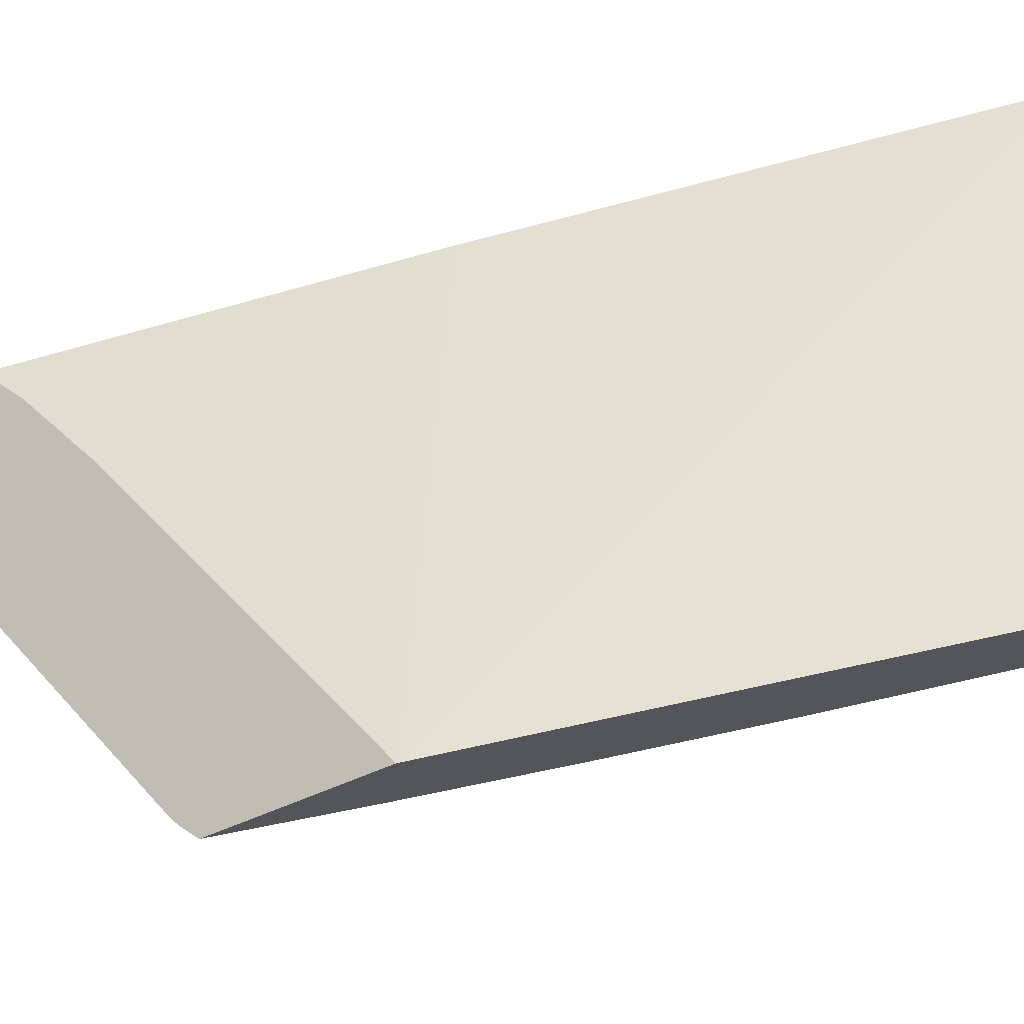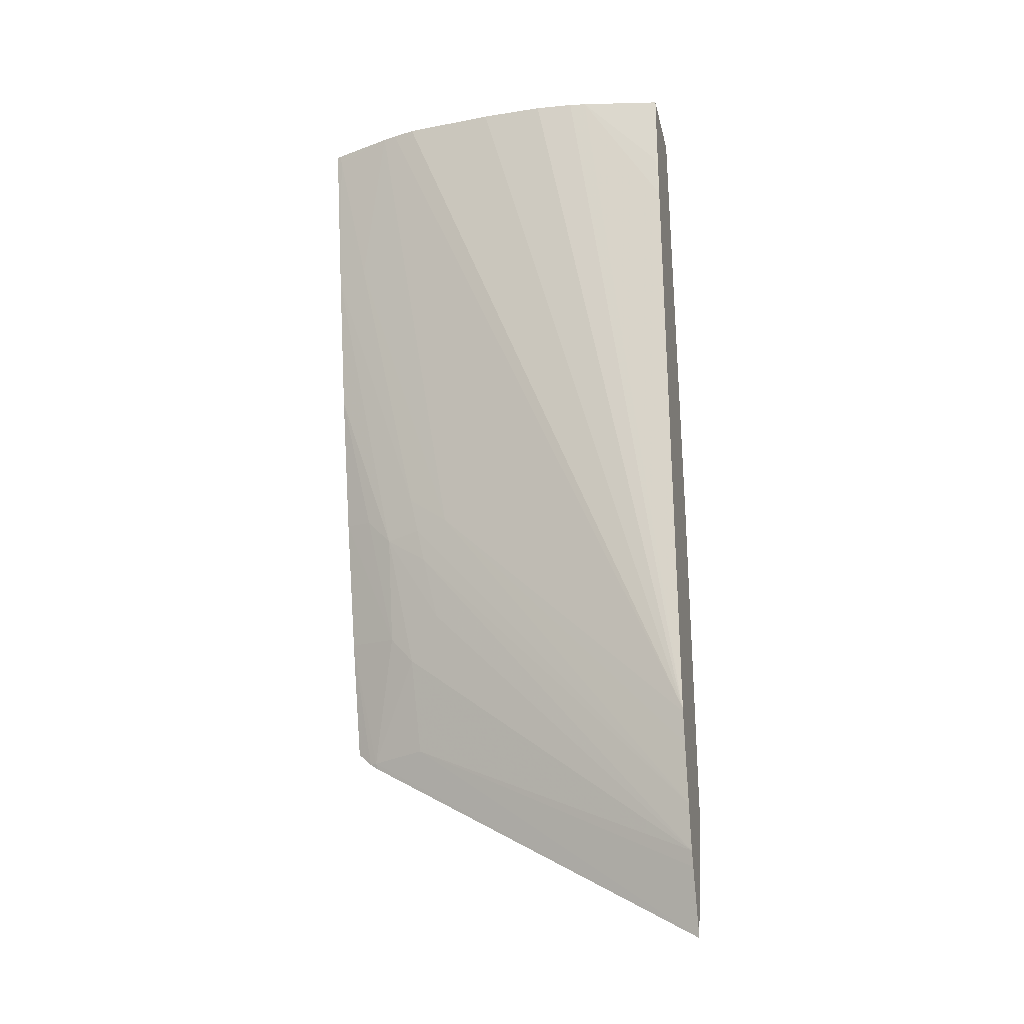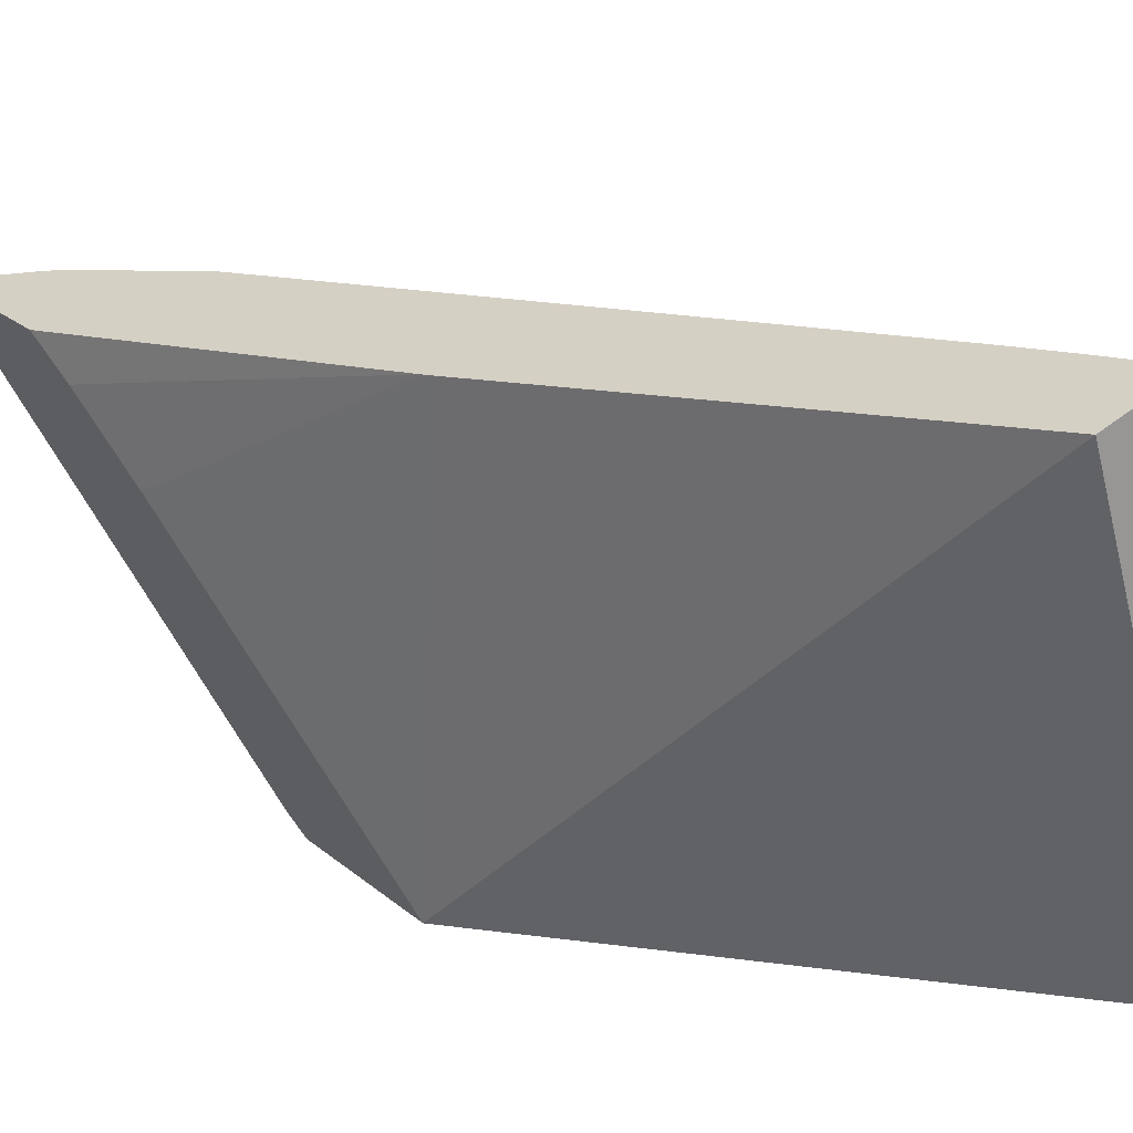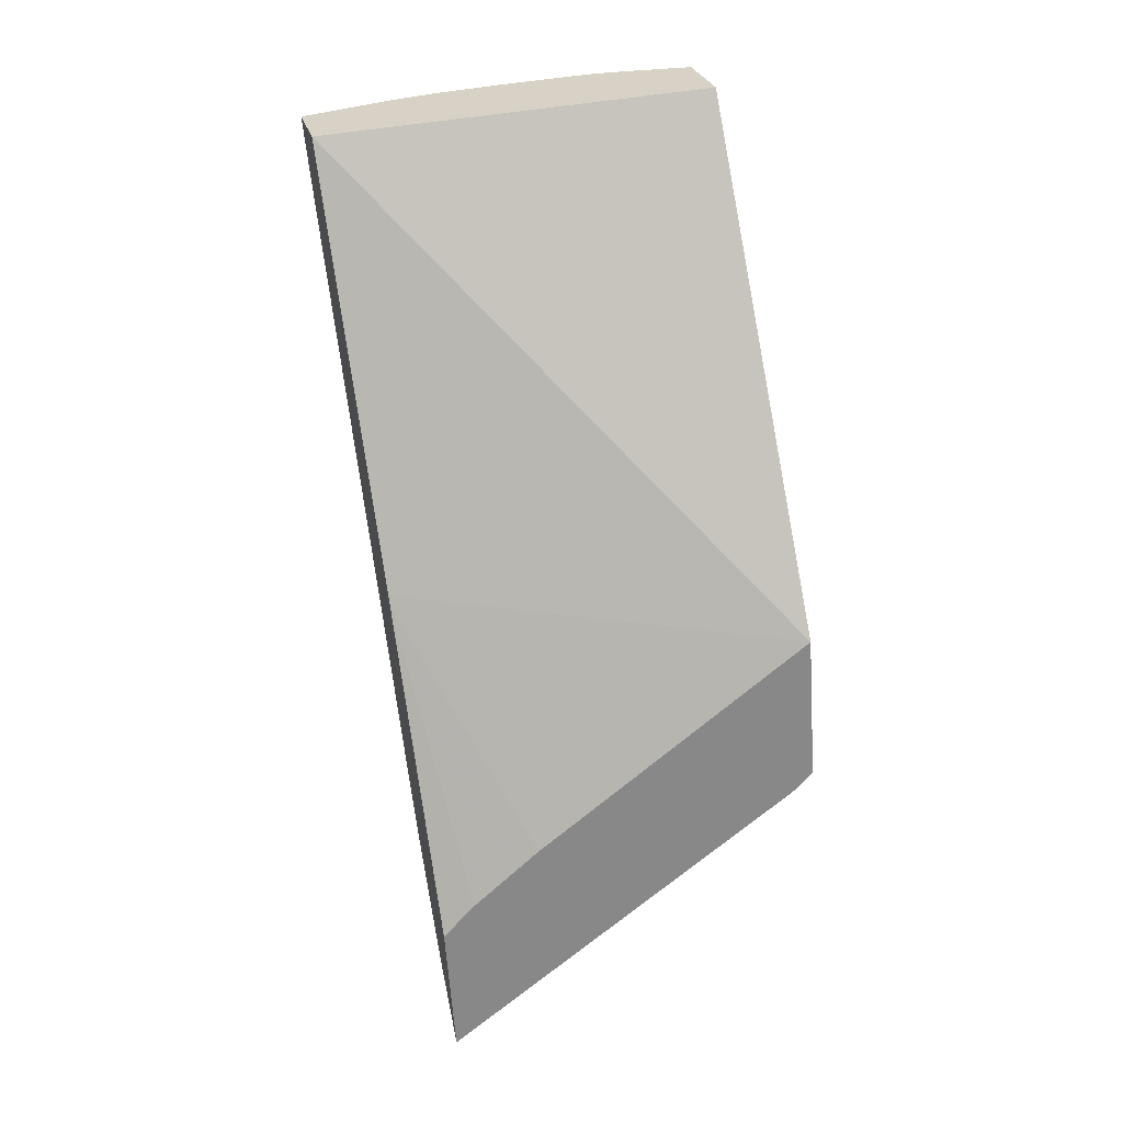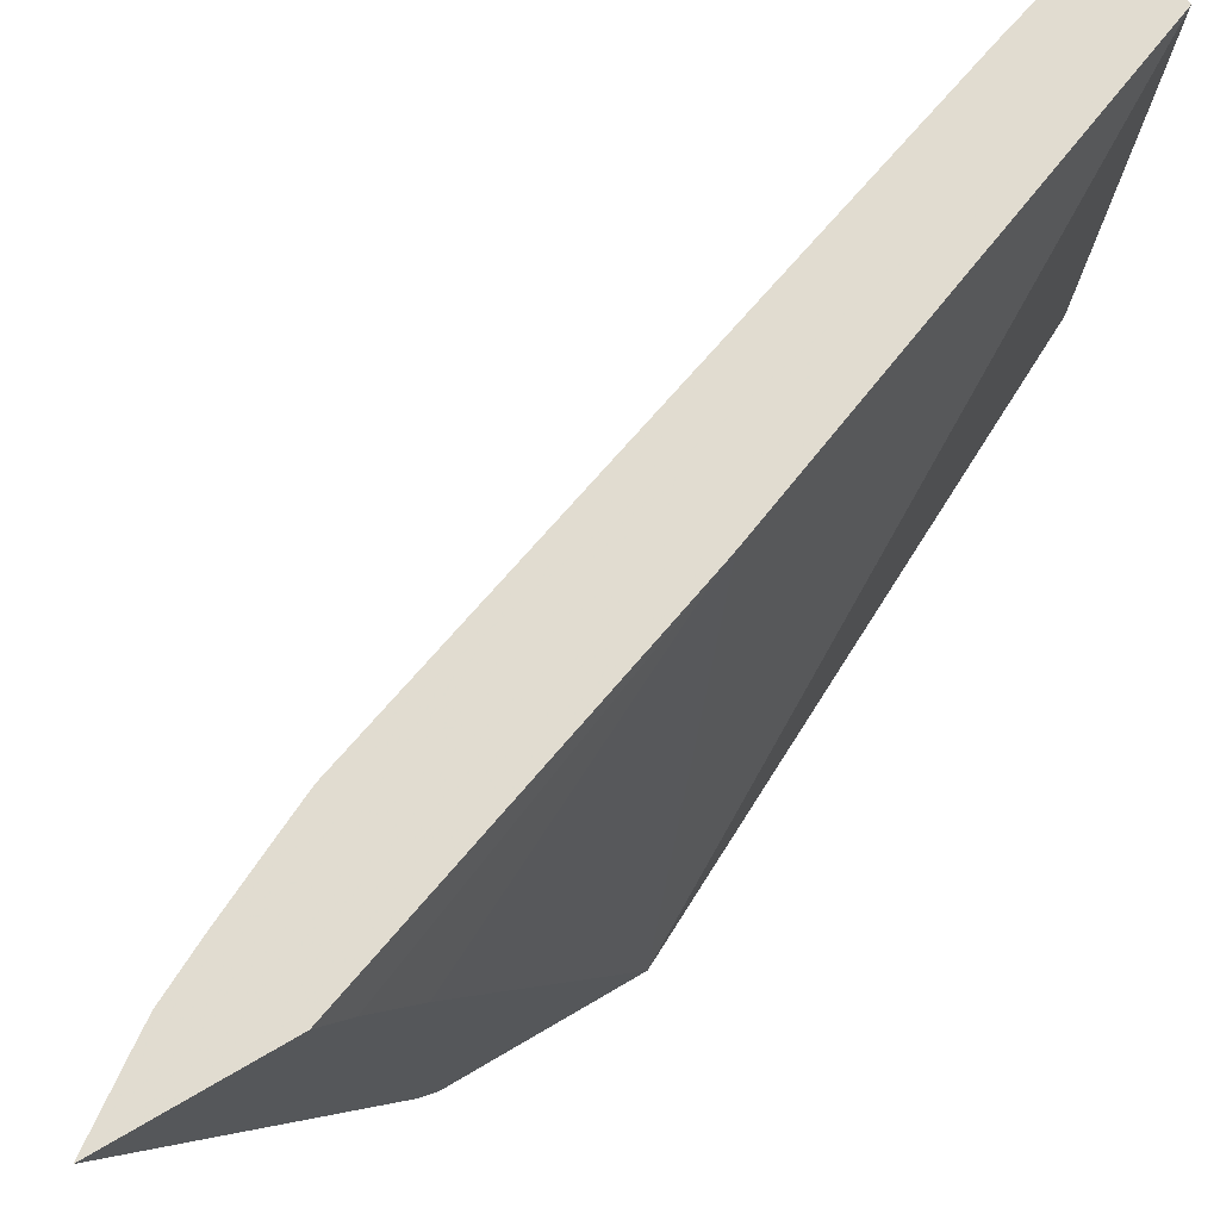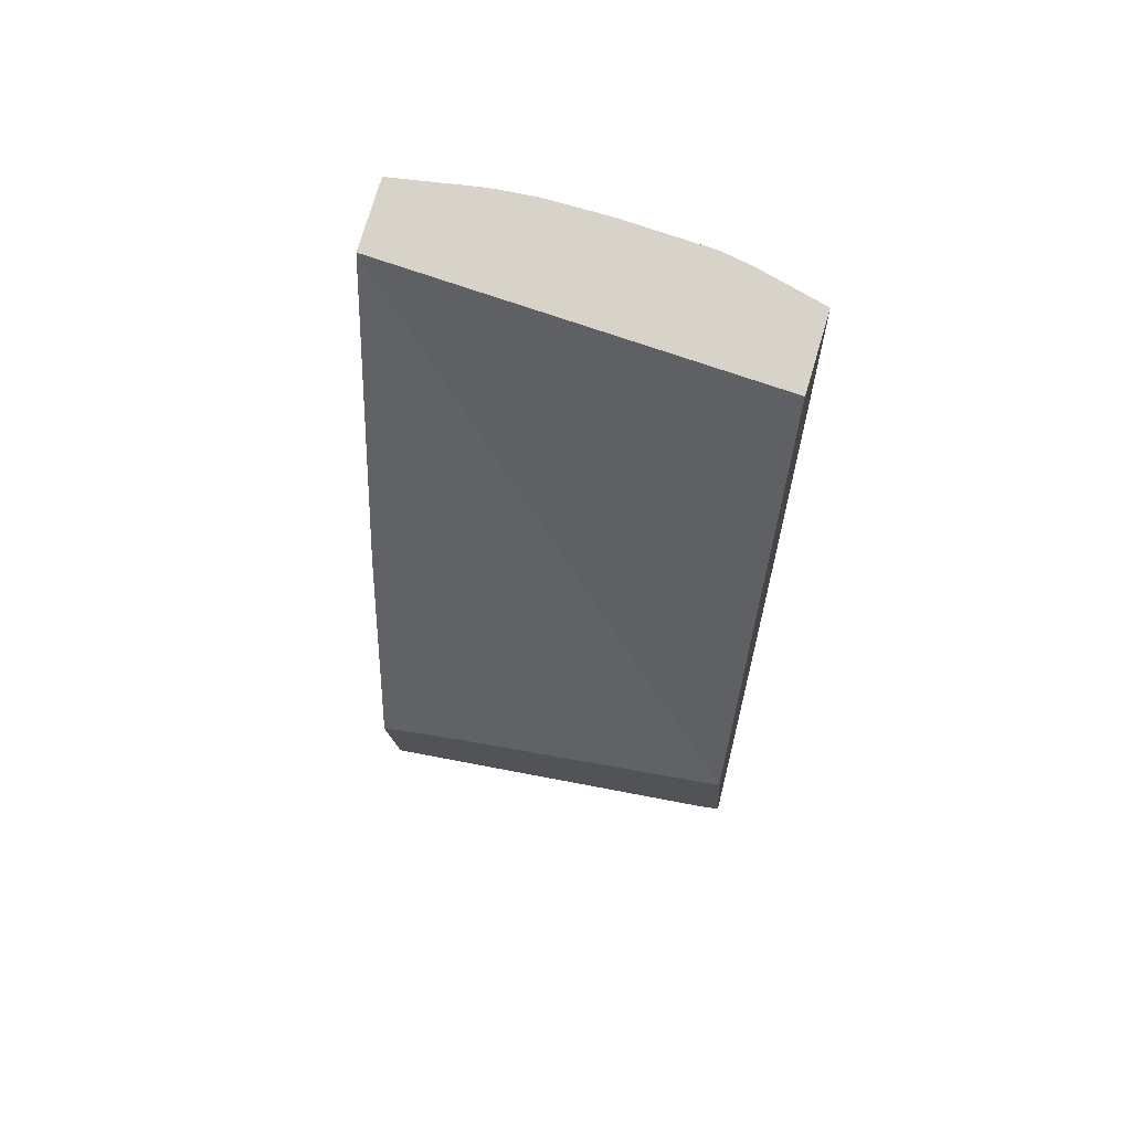
<metadata>
{"format":"obj","ext":"obj","renderer":"f3d","projection":"perspective","resolution":1024,"background":"white","views":[{"elev":-36.8,"azim":119.8,"up":"+Z"},{"elev":-38.4,"azim":-58.6,"up":"+Y"},{"elev":26.3,"azim":145.3,"up":"+Z"},{"elev":28.1,"azim":93.4,"up":"+Y"},{"elev":53.0,"azim":57.6,"up":"+Z"},{"elev":76.6,"azim":124.3,"up":"+Y"}]}
</metadata>
<code>
v -0.0562 0.03535 0.05733
v -0.05767 0.03576 0.05151
v -0.05724 0.03534 0.05766
v -0.05397 0.02904 0.05617
v -0.05415 0.02834 0.04985
v -0.05883 0.03574 0.05188
v -0.05779 0.03542 0.05654
v -0.05698 0.03445 0.05752
v -0.05392 0.02889 0.05614
v -0.05283 0.02529 0.05386
v -0.05417 0.02601 0.04969
v -0.05883 0.03574 0.05194
v -0.05878 0.03563 0.05186
v -0.0579 0.03543 0.05631
v -0.05398 0.02501 0.05589
v -0.05673 0.03362 0.05738
v -0.05694 0.03425 0.05745
v -0.05693 0.03428 0.05749
v -0.05235 0.02398 0.05529
v -0.05246 0.02431 0.05497
v -0.05251 0.02447 0.05482
v -0.05416 0.02597 0.04972
v -0.05505 0.0276 0.05009
v -0.05883 0.03573 0.05212
v -0.05879 0.03562 0.05194
v -0.05789 0.03354 0.05142
v -0.05811 0.03547 0.05576
v -0.05588 0.02894 0.0525
v -0.05396 0.02496 0.05588
v -0.05839 0.03554 0.05482
v -0.05873 0.03563 0.05346
v -0.05877 0.03566 0.05311
v -0.05878 0.03564 0.0529
v -0.05236 0.02189 0.05515
v -0.0541 0.02578 0.0499
v -0.05507 0.02765 0.0501
v -0.05879 0.03567 0.0529
v -0.05789 0.03354 0.05194
v -0.05699 0.03149 0.05099
v -0.05588 0.02893 0.05134
v -0.05612 0.02944 0.05194
v -0.05589 0.02892 0.05194
v -0.05338 0.02366 0.0556
v -0.05377 0.02452 0.05578
v -0.05406 0.02568 0.05001
v -0.05295 0.0228 0.0554
v -0.05418 0.02567 0.05098
v -0.05412 0.02576 0.05001
v -0.05512 0.02744 0.05095
v -0.05603 0.0295 0.05054
v -0.05604 0.02938 0.051
v -0.05567 0.02844 0.05194
v -0.05493 0.027 0.05126
v -0.05522 0.02752 0.05194
v -0.05308 0.02301 0.05546
f 1 2 6
f 1 6 12
f 1 12 24
f 1 24 37
f 1 37 32
f 1 32 31
f 1 31 30
f 1 30 27
f 1 27 14
f 1 14 7
f 1 7 3
f 1 3 8
f 1 8 18
f 1 18 16
f 1 16 15
f 1 15 29
f 1 29 44
f 1 44 43
f 1 43 55
f 1 55 46
f 1 46 34
f 1 34 19
f 1 19 9
f 1 9 4
f 1 4 5
f 1 5 2
f 2 5 11
f 2 11 23
f 2 23 36
f 2 36 50
f 2 50 39
f 2 39 26
f 2 26 13
f 2 13 6
f 3 7 8
f 4 9 10
f 4 10 5
f 5 10 21
f 5 21 20
f 5 20 19
f 5 19 34
f 5 34 45
f 5 45 35
f 5 35 22
f 5 22 11
f 6 13 12
f 7 14 15
f 7 15 16
f 7 16 17
f 7 17 8
f 8 17 18
f 9 19 20
f 9 20 21
f 9 21 10
f 11 22 23
f 12 13 25
f 12 25 24
f 13 26 25
f 14 27 15
f 15 28 29
f 15 27 30
f 15 30 31
f 15 31 32
f 15 32 33
f 15 33 28
f 16 18 17
f 22 35 23
f 23 35 36
f 24 25 37
f 25 26 38
f 25 38 37
f 26 39 40
f 26 40 41
f 26 41 38
f 28 41 42
f 28 42 43
f 28 43 44
f 28 44 29
f 28 33 37
f 28 37 38
f 28 38 41
f 32 37 33
f 34 46 47
f 34 47 48
f 34 48 45
f 35 45 48
f 35 48 36
f 36 48 49
f 36 49 50
f 39 50 51
f 39 51 40
f 40 52 42
f 40 42 41
f 40 51 49
f 40 49 53
f 40 53 54
f 40 54 52
f 42 52 43
f 43 52 55
f 46 55 47
f 47 53 48
f 47 55 53
f 48 53 49
f 49 51 50
f 52 54 55
f 53 55 54

</code>
